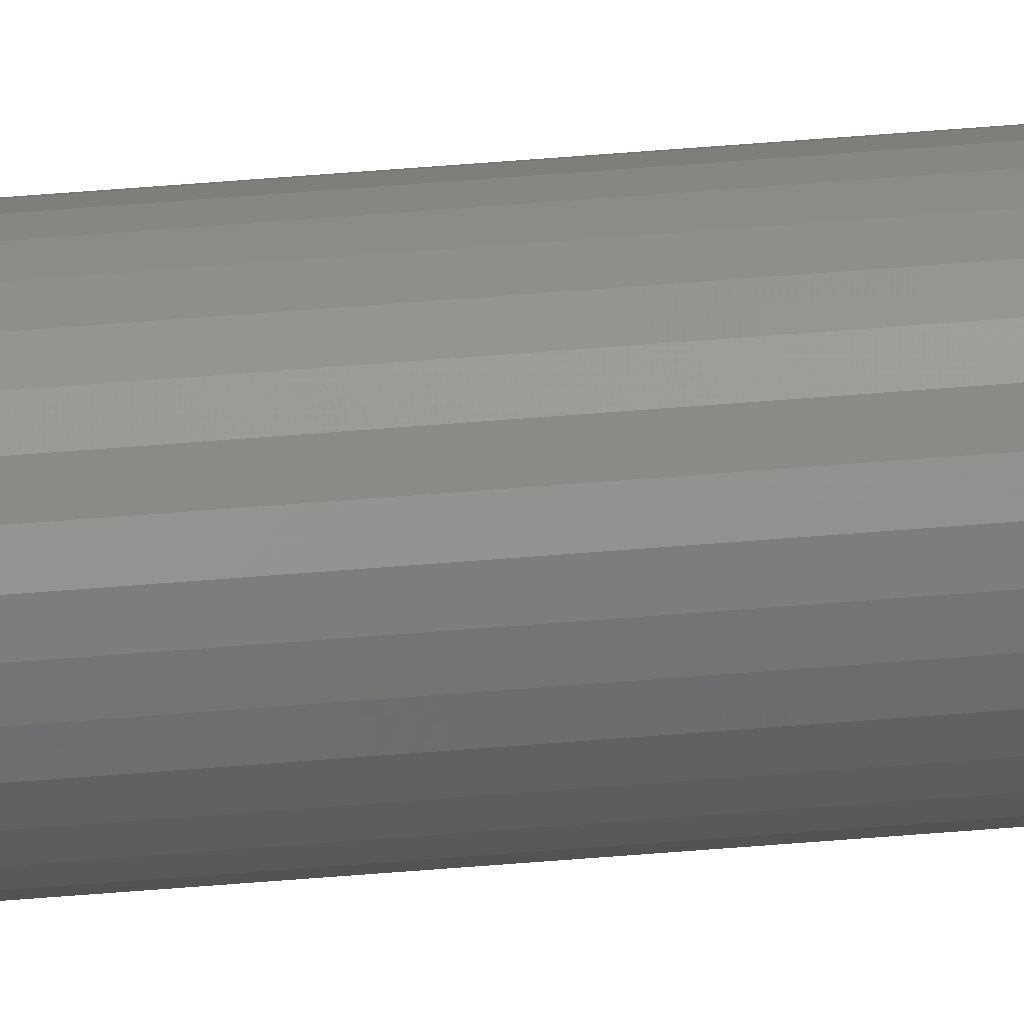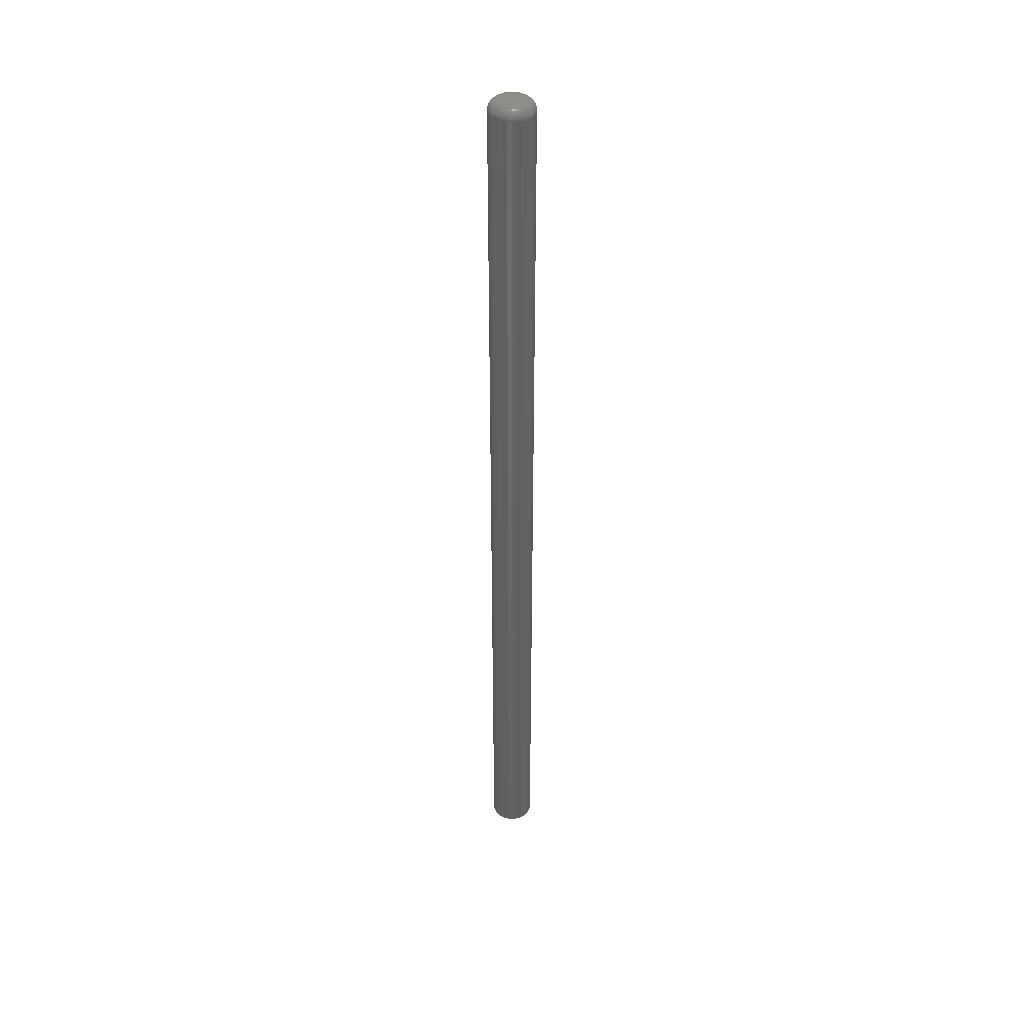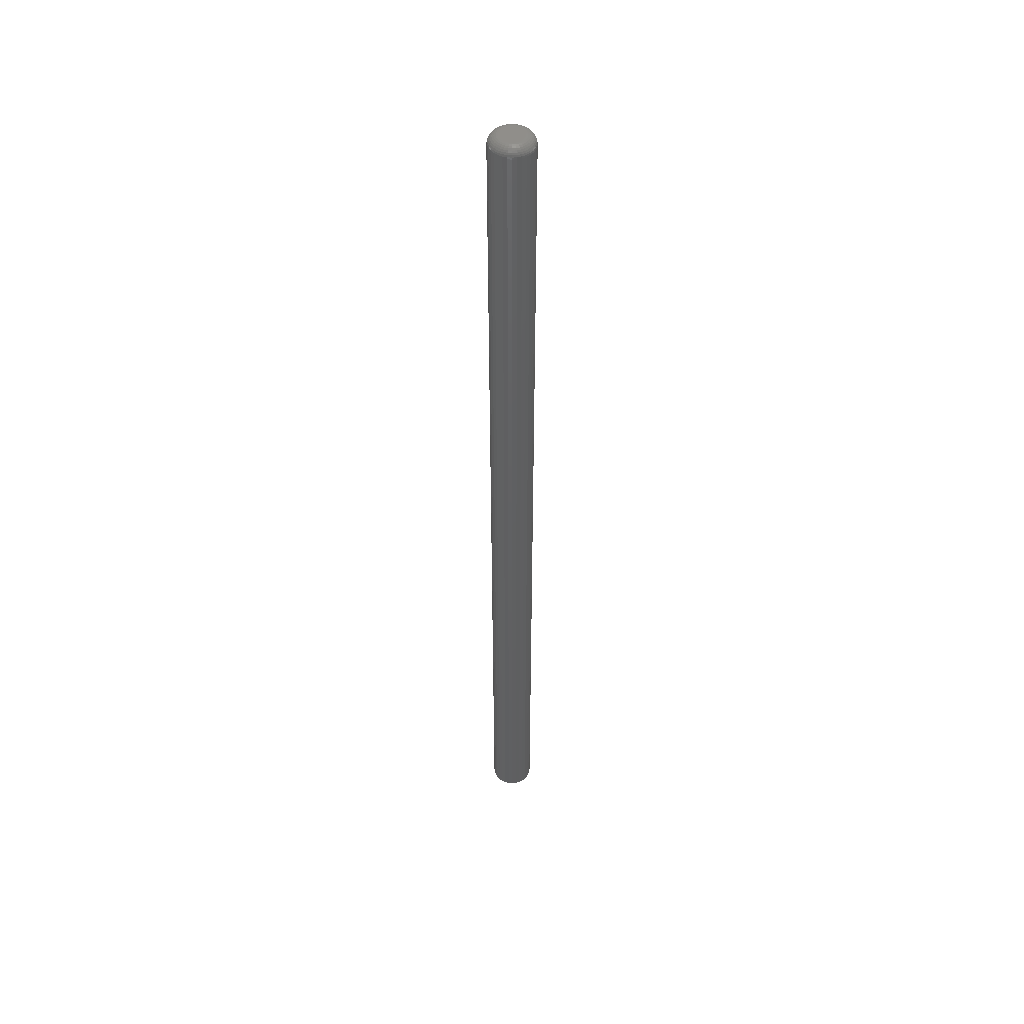
<metadata>
{"format":"stl","ext":"stl","renderer":"f3d","projection":"perspective","resolution":1024,"background":"white","views":[{"elev":63.6,"azim":-94.6,"up":"+Y"},{"elev":41.0,"azim":-157.5,"up":"+Z"},{"elev":47.7,"azim":156.6,"up":"+Z"}]}
</metadata>
<code>
# stl→obj: 320 verts, 636 faces
v -0.003752 0.005254 0.75
v -0.004626 0.003619 0.75
v 0.01198 0.005254 0.75
v 0.01285 0.003619 0.75
v -0.005164 0.001845 0.75
v 0.01339 0.001845 0.75
v 0.01339 -0.001845 0.75
v -0.004626 -0.003619 0.75
v 0.01285 -0.003619 0.75
v -0.003752 -0.005254 0.75
v 0.01198 -0.005254 0.75
v -0.002575 -0.006687 0.75
v 0.0108 -0.006687 0.75
v -0.001142 -0.007863 0.75
v 0.0004927 -0.008737 0.75
v 0.0108 0.006687 0.75
v 0.009366 0.007863 0.75
v 0.007731 0.008737 0.75
v 0.005957 0.009276 0.75
v 0.004112 0.009457 0.75
v 0.002267 0.009276 0.75
v 0.0004927 0.008737 0.75
v -0.001142 0.007863 0.75
v -0.002575 0.006687 0.75
v 0.009366 -0.007863 0.75
v 0.002267 -0.009276 0.75
v 0.004112 -0.009457 0.75
v 0.005957 -0.009276 0.75
v 0.007731 -0.008737 0.75
v 0.01357 -2.064e-18 0.75
v -0.005345 -6.989e-18 0.75
v -0.005164 -0.001845 0.75
v 0.02138 0 0
v 0.02138 -1.957e-17 0.7422
v 0.02105 -0.003369 0
v 0.02105 -0.003369 0.7422
v 0.02007 -0.006609 0
v 0.02007 -0.006609 0.7422
v 0.01847 -0.009595 0
v 0.01847 -0.009595 0.7422
v 0.01632 -0.01221 0
v 0.01632 -0.01221 0.7422
v 0.01371 -0.01436 0
v 0.01371 -0.01436 0.7422
v 0.01072 -0.01596 0
v 0.01072 -0.01596 0.7422
v 0.007481 -0.01694 0
v 0.007481 -0.01694 0.7422
v 0.004112 -0.01727 0
v 0.004112 -0.01727 0.7422
v 0.0007427 -0.01694 0
v 0.0007427 -0.01694 0.7422
v -0.002497 -0.01596 0
v -0.002497 -0.01596 0.7422
v -0.005483 -0.01436 0
v -0.005483 -0.01436 0.7422
v -0.0081 -0.01221 0
v -0.0081 -0.01221 0.7422
v -0.01025 -0.009595 0
v -0.01025 -0.009595 0.7422
v -0.01184 -0.006609 0
v -0.01184 -0.006609 0.7422
v -0.01283 -0.003369 0
v -0.01283 -0.003369 0.7422
v -0.01316 2.115e-18 0
v -0.01316 2.115e-18 0.7422
v -0.01283 0.003369 0
v -0.01283 0.003369 0.7422
v -0.01184 0.006609 0
v -0.01184 0.006609 0.7422
v -0.01025 0.009595 0
v -0.01025 0.009595 0.7422
v -0.0081 0.01221 0
v -0.0081 0.01221 0.7422
v -0.005483 0.01436 0
v -0.005483 0.01436 0.7422
v -0.002497 0.01596 0
v -0.002497 0.01596 0.7422
v 0.0007427 0.01694 0
v 0.0007427 0.01694 0.7422
v 0.004112 0.01727 0
v 0.004112 0.01727 0.7422
v 0.007481 0.01694 0
v 0.007481 0.01694 0.7422
v 0.01072 0.01596 0
v 0.01072 0.01596 0.7422
v 0.01371 0.01436 0
v 0.01371 0.01436 0.7422
v 0.01632 0.01221 0
v 0.01632 0.01221 0.7422
v 0.01847 0.009595 0
v 0.01847 0.009595 0.7422
v 0.02007 0.006609 0
v 0.02007 0.006609 0.7422
v 0.02105 0.003369 0
v 0.02105 0.003369 0.7422
v 0.01509 -8.674e-19 0.7498
v 0.01488 -0.002142 0.7498
v 0.01656 -8.674e-19 0.7494
v 0.01632 -0.002428 0.7494
v 0.01791 -8.674e-19 0.7487
v 0.01764 -0.002692 0.7487
v 0.01909 -8.674e-19 0.7477
v 0.01881 -0.002923 0.7477
v 0.02006 -8.674e-19 0.7465
v 0.01976 -0.003112 0.7465
v 0.02079 -8.674e-19 0.7452
v 0.02047 -0.003253 0.7452
v 0.02123 -1.735e-18 0.7437
v 0.0209 -0.00334 0.7437
v -0.006659 -0.002142 0.7498
v -0.00687 -8.674e-19 0.7498
v -0.008096 -0.002428 0.7494
v -0.008335 -8.674e-19 0.7494
v -0.009421 -0.002692 0.7487
v -0.009686 -8.674e-19 0.7487
v -0.01058 -0.002923 0.7477
v -0.01087 -8.674e-19 0.7477
v -0.01153 -0.003112 0.7465
v -0.01184 -8.674e-19 0.7465
v -0.01224 -0.003253 0.7452
v -0.01256 -8.674e-19 0.7452
v -0.01268 -0.00334 0.7437
v -0.01301 0 0.7437
v -0.006034 -0.004202 0.7498
v -0.007388 -0.004763 0.7494
v -0.008636 -0.00528 0.7487
v -0.009729 -0.005733 0.7477
v -0.01063 -0.006105 0.7465
v -0.01129 -0.006381 0.7452
v -0.0117 -0.006551 0.7437
v -0.005019 -0.006101 0.7498
v -0.006237 -0.006915 0.7494
v -0.00736 -0.007666 0.7487
v -0.008345 -0.008323 0.7477
v -0.009153 -0.008863 0.7465
v -0.009753 -0.009264 0.7452
v -0.01012 -0.009511 0.7437
v -0.003653 -0.007765 0.7498
v -0.004689 -0.008801 0.7494
v -0.005645 -0.009756 0.7487
v -0.006482 -0.01059 0.7477
v -0.007169 -0.01128 0.7465
v -0.007679 -0.01179 0.7452
v -0.007994 -0.01211 0.7437
v -0.001989 -0.009131 0.7498
v -0.002803 -0.01035 0.7494
v -0.003554 -0.01147 0.7487
v -0.004211 -0.01246 0.7477
v -0.004751 -0.01326 0.7465
v -0.005152 -0.01386 0.7452
v -0.005399 -0.01423 0.7437
v -9.055e-05 -0.01015 0.7498
v -0.0006514 -0.0115 0.7494
v -0.001168 -0.01275 0.7487
v -0.001621 -0.01384 0.7477
v -0.001993 -0.01474 0.7465
v -0.002269 -0.01541 0.7452
v -0.00244 -0.01582 0.7437
v 0.001969 -0.01077 0.7498
v 0.001684 -0.01221 0.7494
v 0.00142 -0.01353 0.7487
v 0.001189 -0.01469 0.7477
v 0.0009995 -0.01565 0.7465
v 0.0008587 -0.01635 0.7452
v 0.000772 -0.01679 0.7437
v 0.004112 -0.01098 0.7498
v 0.004112 -0.01245 0.7494
v 0.004112 -0.0138 0.7487
v 0.004112 -0.01498 0.7477
v 0.004112 -0.01595 0.7465
v 0.004112 -0.01668 0.7452
v 0.004112 -0.01712 0.7437
v 0.006254 -0.01077 0.7498
v 0.00654 -0.01221 0.7494
v 0.006804 -0.01353 0.7487
v 0.007035 -0.01469 0.7477
v 0.007224 -0.01565 0.7465
v 0.007365 -0.01635 0.7452
v 0.007452 -0.01679 0.7437
v 0.008314 -0.01015 0.7498
v 0.008875 -0.0115 0.7494
v 0.009392 -0.01275 0.7487
v 0.009845 -0.01384 0.7477
v 0.01022 -0.01474 0.7465
v 0.01049 -0.01541 0.7452
v 0.01066 -0.01582 0.7437
v 0.01021 -0.009131 0.7498
v 0.01103 -0.01035 0.7494
v 0.01178 -0.01147 0.7487
v 0.01244 -0.01246 0.7477
v 0.01297 -0.01326 0.7465
v 0.01338 -0.01386 0.7452
v 0.01362 -0.01423 0.7437
v 0.01188 -0.007765 0.7498
v 0.01291 -0.008801 0.7494
v 0.01387 -0.009756 0.7487
v 0.01471 -0.01059 0.7477
v 0.01539 -0.01128 0.7465
v 0.0159 -0.01179 0.7452
v 0.01622 -0.01211 0.7437
v 0.01324 -0.006101 0.7498
v 0.01446 -0.006915 0.7494
v 0.01558 -0.007666 0.7487
v 0.01657 -0.008323 0.7477
v 0.01738 -0.008863 0.7465
v 0.01798 -0.009264 0.7452
v 0.01835 -0.009511 0.7437
v 0.01426 -0.004202 0.7498
v 0.01561 -0.004763 0.7494
v 0.01686 -0.00528 0.7487
v 0.01795 -0.005733 0.7477
v 0.01885 -0.006105 0.7465
v 0.01952 -0.006381 0.7452
v 0.01993 -0.006551 0.7437
v -0.006659 0.002142 0.7498
v -0.008096 0.002428 0.7494
v -0.009421 0.002692 0.7487
v -0.01058 0.002923 0.7477
v -0.01153 0.003112 0.7465
v -0.01224 0.003253 0.7452
v -0.01268 0.00334 0.7437
v 0.01488 0.002142 0.7498
v 0.01632 0.002428 0.7494
v 0.01764 0.002692 0.7487
v 0.01881 0.002923 0.7477
v 0.01976 0.003112 0.7465
v 0.02047 0.003253 0.7452
v 0.0209 0.00334 0.7437
v 0.01426 0.004202 0.7498
v 0.01561 0.004763 0.7494
v 0.01686 0.00528 0.7487
v 0.01795 0.005733 0.7477
v 0.01885 0.006105 0.7465
v 0.01952 0.006381 0.7452
v 0.01993 0.006551 0.7437
v 0.01324 0.006101 0.7498
v 0.01446 0.006915 0.7494
v 0.01558 0.007666 0.7487
v 0.01657 0.008323 0.7477
v 0.01738 0.008863 0.7465
v 0.01798 0.009264 0.7452
v 0.01835 0.009511 0.7437
v 0.01188 0.007765 0.7498
v 0.01291 0.008801 0.7494
v 0.01387 0.009756 0.7487
v 0.01471 0.01059 0.7477
v 0.01539 0.01128 0.7465
v 0.0159 0.01179 0.7452
v 0.01622 0.01211 0.7437
v 0.01021 0.009131 0.7498
v 0.01103 0.01035 0.7494
v 0.01178 0.01147 0.7487
v 0.01244 0.01246 0.7477
v 0.01297 0.01326 0.7465
v 0.01338 0.01386 0.7452
v 0.01362 0.01423 0.7437
v 0.008314 0.01015 0.7498
v 0.008875 0.0115 0.7494
v 0.009392 0.01275 0.7487
v 0.009845 0.01384 0.7477
v 0.01022 0.01474 0.7465
v 0.01049 0.01541 0.7452
v 0.01066 0.01582 0.7437
v 0.006254 0.01077 0.7498
v 0.00654 0.01221 0.7494
v 0.006804 0.01353 0.7487
v 0.007035 0.01469 0.7477
v 0.007224 0.01565 0.7465
v 0.007365 0.01635 0.7452
v 0.007452 0.01679 0.7437
v 0.004112 0.01098 0.7498
v 0.004112 0.01245 0.7494
v 0.004112 0.0138 0.7487
v 0.004112 0.01498 0.7477
v 0.004112 0.01595 0.7465
v 0.004112 0.01668 0.7452
v 0.004112 0.01712 0.7437
v 0.001969 0.01077 0.7498
v 0.001684 0.01221 0.7494
v 0.00142 0.01353 0.7487
v 0.001189 0.01469 0.7477
v 0.0009995 0.01565 0.7465
v 0.0008587 0.01635 0.7452
v 0.000772 0.01679 0.7437
v -9.055e-05 0.01015 0.7498
v -0.0006514 0.0115 0.7494
v -0.001168 0.01275 0.7487
v -0.001621 0.01384 0.7477
v -0.001993 0.01474 0.7465
v -0.002269 0.01541 0.7452
v -0.00244 0.01582 0.7437
v -0.001989 0.009131 0.7498
v -0.002803 0.01035 0.7494
v -0.003554 0.01147 0.7487
v -0.004211 0.01246 0.7477
v -0.004751 0.01326 0.7465
v -0.005152 0.01386 0.7452
v -0.005399 0.01423 0.7437
v -0.003653 0.007765 0.7498
v -0.004689 0.008801 0.7494
v -0.005645 0.009756 0.7487
v -0.006482 0.01059 0.7477
v -0.007169 0.01128 0.7465
v -0.007679 0.01179 0.7452
v -0.007994 0.01211 0.7437
v -0.005019 0.006101 0.7498
v -0.006237 0.006915 0.7494
v -0.00736 0.007666 0.7487
v -0.008345 0.008323 0.7477
v -0.009153 0.008863 0.7465
v -0.009753 0.009264 0.7452
v -0.01012 0.009511 0.7437
v -0.006034 0.004202 0.7498
v -0.007388 0.004763 0.7494
v -0.008636 0.00528 0.7487
v -0.009729 0.005733 0.7477
v -0.01063 0.006105 0.7465
v -0.01129 0.006381 0.7452
v -0.0117 0.006551 0.7437
f 1 2 3
f 3 2 4
f 2 5 4
f 4 5 6
f 7 8 9
f 8 10 9
f 9 10 11
f 10 12 11
f 11 12 13
f 12 14 13
f 13 14 15
f 16 17 18
f 16 18 19
f 16 19 20
f 16 20 21
f 16 21 22
f 16 22 23
f 16 23 24
f 16 24 1
f 16 1 3
f 25 13 15
f 25 15 26
f 25 26 27
f 25 27 28
f 25 28 29
f 6 5 30
f 30 5 31
f 30 31 7
f 7 31 32
f 7 32 8
f 33 34 35
f 35 34 36
f 35 36 37
f 37 36 38
f 37 38 39
f 39 38 40
f 39 40 41
f 41 40 42
f 41 42 43
f 43 42 44
f 43 44 45
f 45 44 46
f 45 46 47
f 47 46 48
f 47 48 49
f 49 48 50
f 49 50 51
f 51 50 52
f 51 52 53
f 53 52 54
f 53 54 55
f 55 54 56
f 55 56 57
f 57 56 58
f 57 58 59
f 59 58 60
f 59 60 61
f 61 60 62
f 61 62 63
f 63 62 64
f 63 64 65
f 65 64 66
f 65 66 67
f 67 66 68
f 67 68 69
f 69 68 70
f 69 70 71
f 71 70 72
f 71 72 73
f 73 72 74
f 73 74 75
f 75 74 76
f 75 76 77
f 77 76 78
f 77 78 79
f 79 78 80
f 79 80 81
f 81 80 82
f 81 82 83
f 83 82 84
f 83 84 85
f 85 84 86
f 85 86 87
f 87 86 88
f 87 88 89
f 89 88 90
f 89 90 91
f 91 90 92
f 91 92 93
f 93 92 94
f 93 94 95
f 95 94 96
f 95 96 33
f 33 96 34
f 30 7 97
f 97 7 98
f 97 98 99
f 99 98 100
f 99 100 101
f 101 100 102
f 101 102 103
f 103 102 104
f 103 104 105
f 105 104 106
f 105 106 107
f 107 106 108
f 107 108 109
f 109 108 110
f 109 110 34
f 34 110 36
f 32 31 111
f 111 31 112
f 111 112 113
f 113 112 114
f 113 114 115
f 115 114 116
f 115 116 117
f 117 116 118
f 117 118 119
f 119 118 120
f 119 120 121
f 121 120 122
f 121 122 123
f 123 122 124
f 123 124 64
f 64 124 66
f 8 32 125
f 125 32 111
f 125 111 126
f 126 111 113
f 126 113 127
f 127 113 115
f 127 115 128
f 128 115 117
f 128 117 129
f 129 117 119
f 129 119 130
f 130 119 121
f 130 121 131
f 131 121 123
f 131 123 62
f 62 123 64
f 10 8 132
f 132 8 125
f 132 125 133
f 133 125 126
f 133 126 134
f 134 126 127
f 134 127 135
f 135 127 128
f 135 128 136
f 136 128 129
f 136 129 137
f 137 129 130
f 137 130 138
f 138 130 131
f 138 131 60
f 60 131 62
f 12 10 139
f 139 10 132
f 139 132 140
f 140 132 133
f 140 133 141
f 141 133 134
f 141 134 142
f 142 134 135
f 142 135 143
f 143 135 136
f 143 136 144
f 144 136 137
f 144 137 145
f 145 137 138
f 145 138 58
f 58 138 60
f 14 12 146
f 146 12 139
f 146 139 147
f 147 139 140
f 147 140 148
f 148 140 141
f 148 141 149
f 149 141 142
f 149 142 150
f 150 142 143
f 150 143 151
f 151 143 144
f 151 144 152
f 152 144 145
f 152 145 56
f 56 145 58
f 15 14 153
f 153 14 146
f 153 146 154
f 154 146 147
f 154 147 155
f 155 147 148
f 155 148 156
f 156 148 149
f 156 149 157
f 157 149 150
f 157 150 158
f 158 150 151
f 158 151 159
f 159 151 152
f 159 152 54
f 54 152 56
f 26 15 160
f 160 15 153
f 160 153 161
f 161 153 154
f 161 154 162
f 162 154 155
f 162 155 163
f 163 155 156
f 163 156 164
f 164 156 157
f 164 157 165
f 165 157 158
f 165 158 166
f 166 158 159
f 166 159 52
f 52 159 54
f 27 26 167
f 167 26 160
f 167 160 168
f 168 160 161
f 168 161 169
f 169 161 162
f 169 162 170
f 170 162 163
f 170 163 171
f 171 163 164
f 171 164 172
f 172 164 165
f 172 165 173
f 173 165 166
f 173 166 50
f 50 166 52
f 28 27 174
f 174 27 167
f 174 167 175
f 175 167 168
f 175 168 176
f 176 168 169
f 176 169 177
f 177 169 170
f 177 170 178
f 178 170 171
f 178 171 179
f 179 171 172
f 179 172 180
f 180 172 173
f 180 173 48
f 48 173 50
f 29 28 181
f 181 28 174
f 181 174 182
f 182 174 175
f 182 175 183
f 183 175 176
f 183 176 184
f 184 176 177
f 184 177 185
f 185 177 178
f 185 178 186
f 186 178 179
f 186 179 187
f 187 179 180
f 187 180 46
f 46 180 48
f 25 29 188
f 188 29 181
f 188 181 189
f 189 181 182
f 189 182 190
f 190 182 183
f 190 183 191
f 191 183 184
f 191 184 192
f 192 184 185
f 192 185 193
f 193 185 186
f 193 186 194
f 194 186 187
f 194 187 44
f 44 187 46
f 13 25 195
f 195 25 188
f 195 188 196
f 196 188 189
f 196 189 197
f 197 189 190
f 197 190 198
f 198 190 191
f 198 191 199
f 199 191 192
f 199 192 200
f 200 192 193
f 200 193 201
f 201 193 194
f 201 194 42
f 42 194 44
f 11 13 202
f 202 13 195
f 202 195 203
f 203 195 196
f 203 196 204
f 204 196 197
f 204 197 205
f 205 197 198
f 205 198 206
f 206 198 199
f 206 199 207
f 207 199 200
f 207 200 208
f 208 200 201
f 208 201 40
f 40 201 42
f 9 11 209
f 209 11 202
f 209 202 210
f 210 202 203
f 210 203 211
f 211 203 204
f 211 204 212
f 212 204 205
f 212 205 213
f 213 205 206
f 213 206 214
f 214 206 207
f 214 207 215
f 215 207 208
f 215 208 38
f 38 208 40
f 7 9 98
f 98 9 209
f 98 209 100
f 100 209 210
f 100 210 102
f 102 210 211
f 102 211 104
f 104 211 212
f 104 212 106
f 106 212 213
f 106 213 108
f 108 213 214
f 108 214 110
f 110 214 215
f 110 215 36
f 36 215 38
f 31 5 112
f 112 5 216
f 112 216 114
f 114 216 217
f 114 217 116
f 116 217 218
f 116 218 118
f 118 218 219
f 118 219 120
f 120 219 220
f 120 220 122
f 122 220 221
f 122 221 124
f 124 221 222
f 124 222 66
f 66 222 68
f 6 30 223
f 223 30 97
f 223 97 224
f 224 97 99
f 224 99 225
f 225 99 101
f 225 101 226
f 226 101 103
f 226 103 227
f 227 103 105
f 227 105 228
f 228 105 107
f 228 107 229
f 229 107 109
f 229 109 96
f 96 109 34
f 4 6 230
f 230 6 223
f 230 223 231
f 231 223 224
f 231 224 232
f 232 224 225
f 232 225 233
f 233 225 226
f 233 226 234
f 234 226 227
f 234 227 235
f 235 227 228
f 235 228 236
f 236 228 229
f 236 229 94
f 94 229 96
f 3 4 237
f 237 4 230
f 237 230 238
f 238 230 231
f 238 231 239
f 239 231 232
f 239 232 240
f 240 232 233
f 240 233 241
f 241 233 234
f 241 234 242
f 242 234 235
f 242 235 243
f 243 235 236
f 243 236 92
f 92 236 94
f 16 3 244
f 244 3 237
f 244 237 245
f 245 237 238
f 245 238 246
f 246 238 239
f 246 239 247
f 247 239 240
f 247 240 248
f 248 240 241
f 248 241 249
f 249 241 242
f 249 242 250
f 250 242 243
f 250 243 90
f 90 243 92
f 17 16 251
f 251 16 244
f 251 244 252
f 252 244 245
f 252 245 253
f 253 245 246
f 253 246 254
f 254 246 247
f 254 247 255
f 255 247 248
f 255 248 256
f 256 248 249
f 256 249 257
f 257 249 250
f 257 250 88
f 88 250 90
f 18 17 258
f 258 17 251
f 258 251 259
f 259 251 252
f 259 252 260
f 260 252 253
f 260 253 261
f 261 253 254
f 261 254 262
f 262 254 255
f 262 255 263
f 263 255 256
f 263 256 264
f 264 256 257
f 264 257 86
f 86 257 88
f 19 18 265
f 265 18 258
f 265 258 266
f 266 258 259
f 266 259 267
f 267 259 260
f 267 260 268
f 268 260 261
f 268 261 269
f 269 261 262
f 269 262 270
f 270 262 263
f 270 263 271
f 271 263 264
f 271 264 84
f 84 264 86
f 20 19 272
f 272 19 265
f 272 265 273
f 273 265 266
f 273 266 274
f 274 266 267
f 274 267 275
f 275 267 268
f 275 268 276
f 276 268 269
f 276 269 277
f 277 269 270
f 277 270 278
f 278 270 271
f 278 271 82
f 82 271 84
f 21 20 279
f 279 20 272
f 279 272 280
f 280 272 273
f 280 273 281
f 281 273 274
f 281 274 282
f 282 274 275
f 282 275 283
f 283 275 276
f 283 276 284
f 284 276 277
f 284 277 285
f 285 277 278
f 285 278 80
f 80 278 82
f 22 21 286
f 286 21 279
f 286 279 287
f 287 279 280
f 287 280 288
f 288 280 281
f 288 281 289
f 289 281 282
f 289 282 290
f 290 282 283
f 290 283 291
f 291 283 284
f 291 284 292
f 292 284 285
f 292 285 78
f 78 285 80
f 23 22 293
f 293 22 286
f 293 286 294
f 294 286 287
f 294 287 295
f 295 287 288
f 295 288 296
f 296 288 289
f 296 289 297
f 297 289 290
f 297 290 298
f 298 290 291
f 298 291 299
f 299 291 292
f 299 292 76
f 76 292 78
f 24 23 300
f 300 23 293
f 300 293 301
f 301 293 294
f 301 294 302
f 302 294 295
f 302 295 303
f 303 295 296
f 303 296 304
f 304 296 297
f 304 297 305
f 305 297 298
f 305 298 306
f 306 298 299
f 306 299 74
f 74 299 76
f 1 24 307
f 307 24 300
f 307 300 308
f 308 300 301
f 308 301 309
f 309 301 302
f 309 302 310
f 310 302 303
f 310 303 311
f 311 303 304
f 311 304 312
f 312 304 305
f 312 305 313
f 313 305 306
f 313 306 72
f 72 306 74
f 2 1 314
f 314 1 307
f 314 307 315
f 315 307 308
f 315 308 316
f 316 308 309
f 316 309 317
f 317 309 310
f 317 310 318
f 318 310 311
f 318 311 319
f 319 311 312
f 319 312 320
f 320 312 313
f 320 313 70
f 70 313 72
f 5 2 216
f 216 2 314
f 216 314 217
f 217 314 315
f 217 315 218
f 218 315 316
f 218 316 219
f 219 316 317
f 219 317 220
f 220 317 318
f 220 318 221
f 221 318 319
f 221 319 222
f 222 319 320
f 222 320 68
f 68 320 70
f 71 73 89
f 91 71 89
f 69 71 91
f 93 69 91
f 39 59 37
f 57 59 39
f 41 57 39
f 55 57 41
f 43 55 41
f 53 55 43
f 51 53 43
f 45 51 43
f 45 49 51
f 47 49 45
f 87 89 73
f 87 73 75
f 87 75 77
f 87 77 79
f 87 79 81
f 87 81 83
f 87 83 85
f 59 61 37
f 37 61 63
f 37 63 35
f 35 63 65
f 35 65 33
f 33 65 67
f 33 67 95
f 95 67 69
f 95 69 93

</code>
